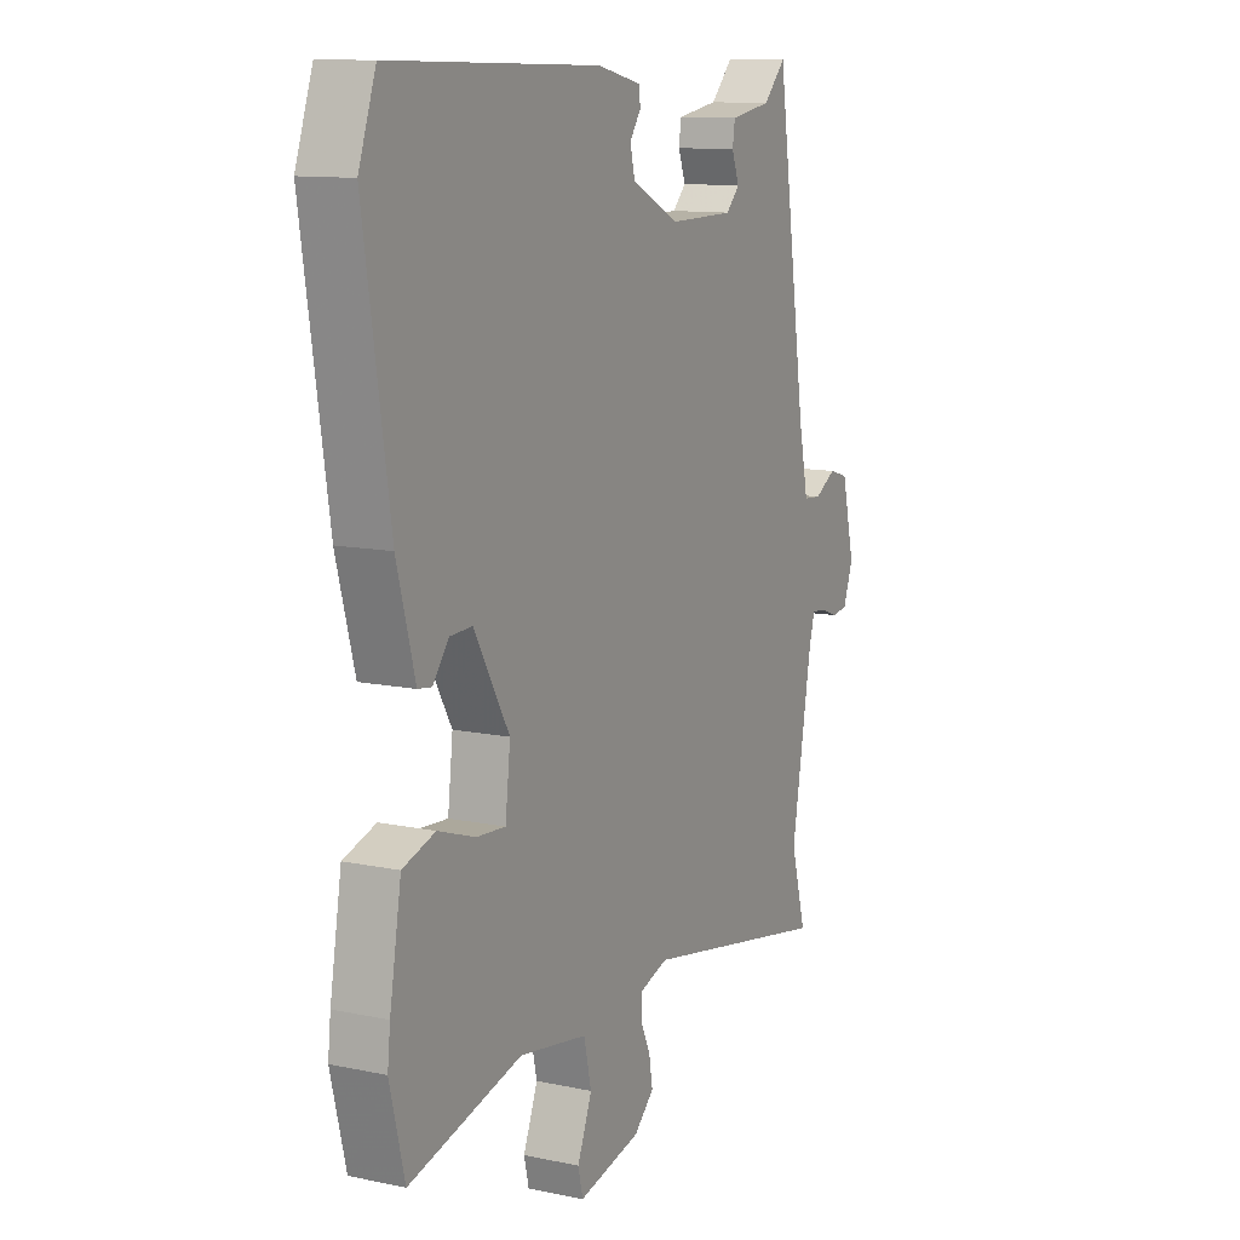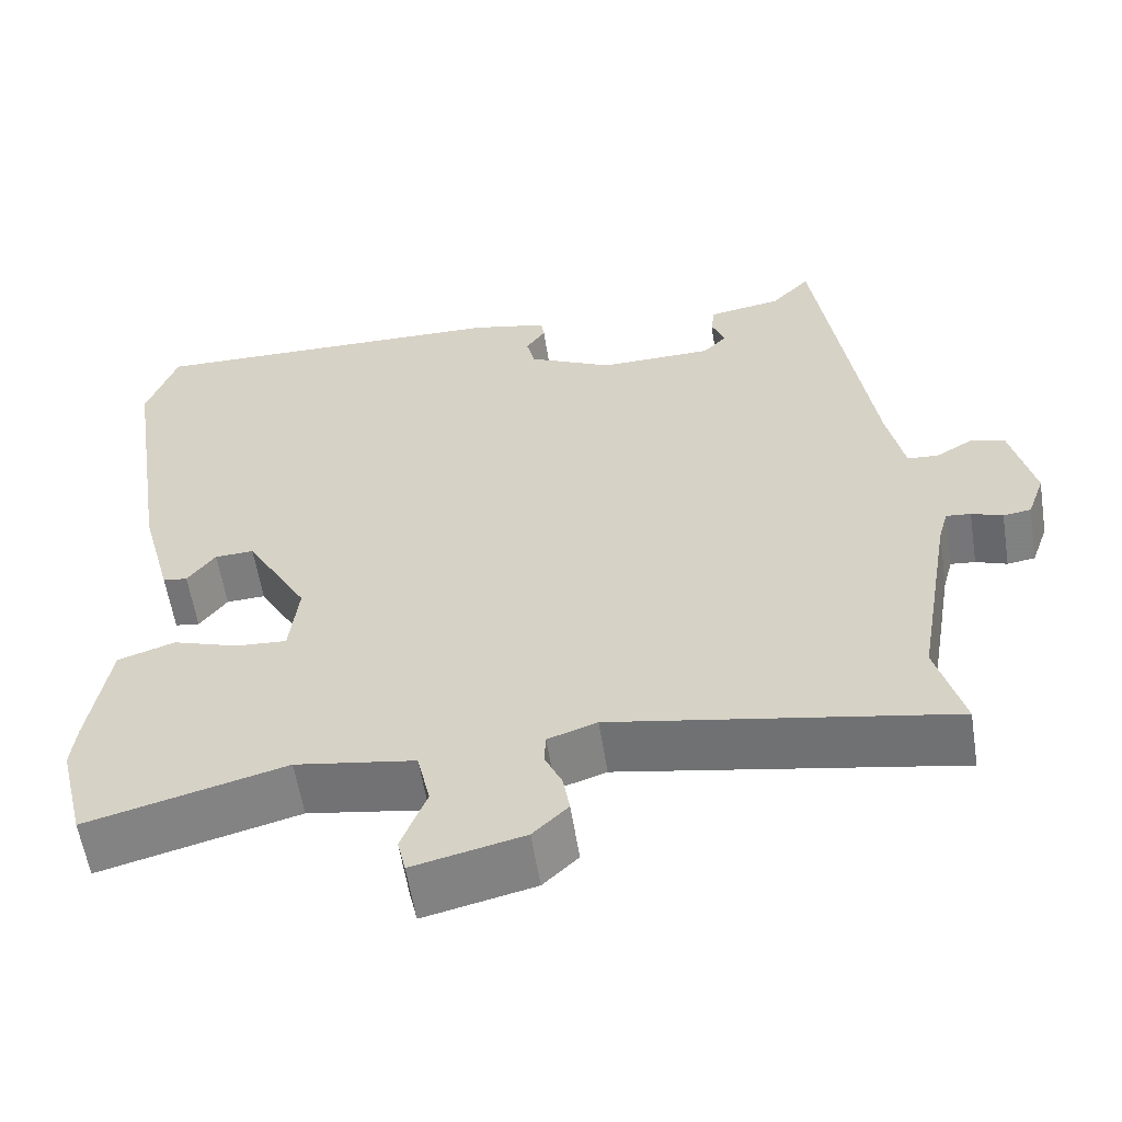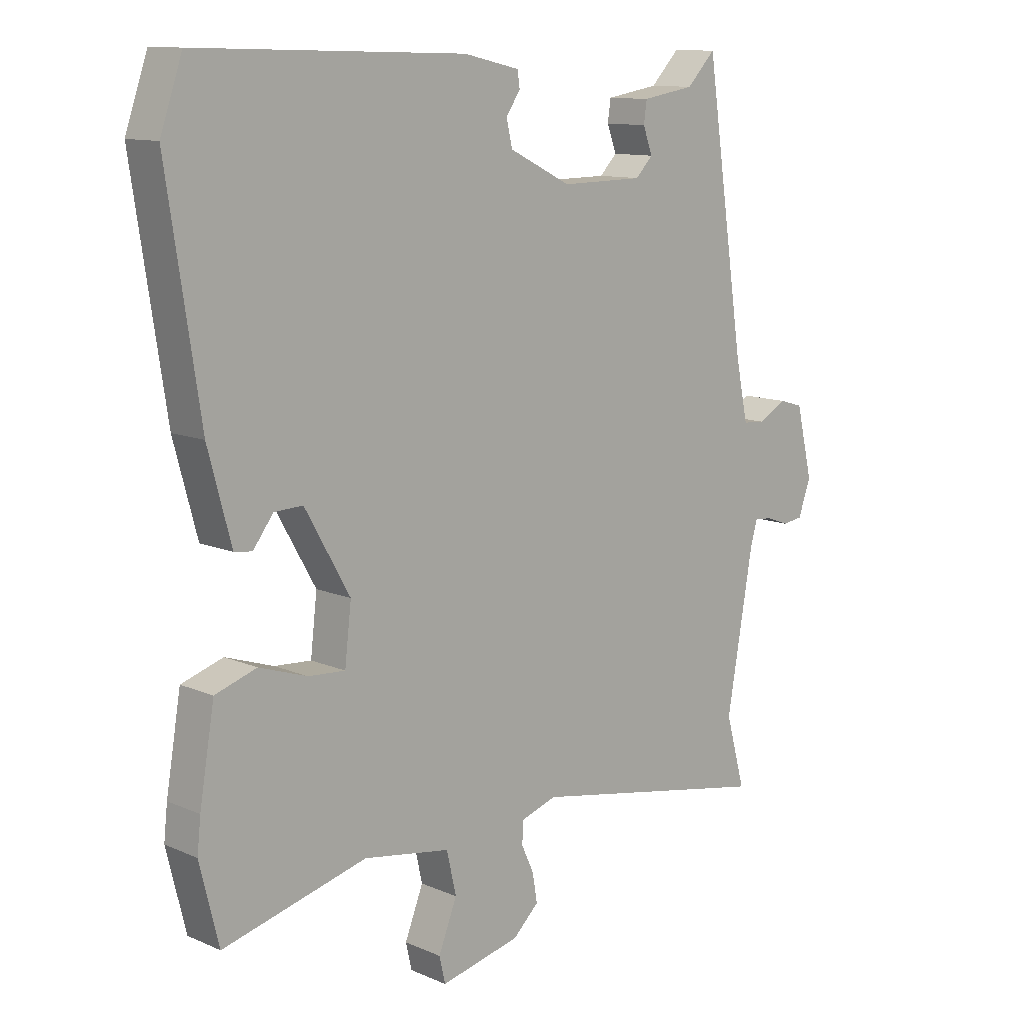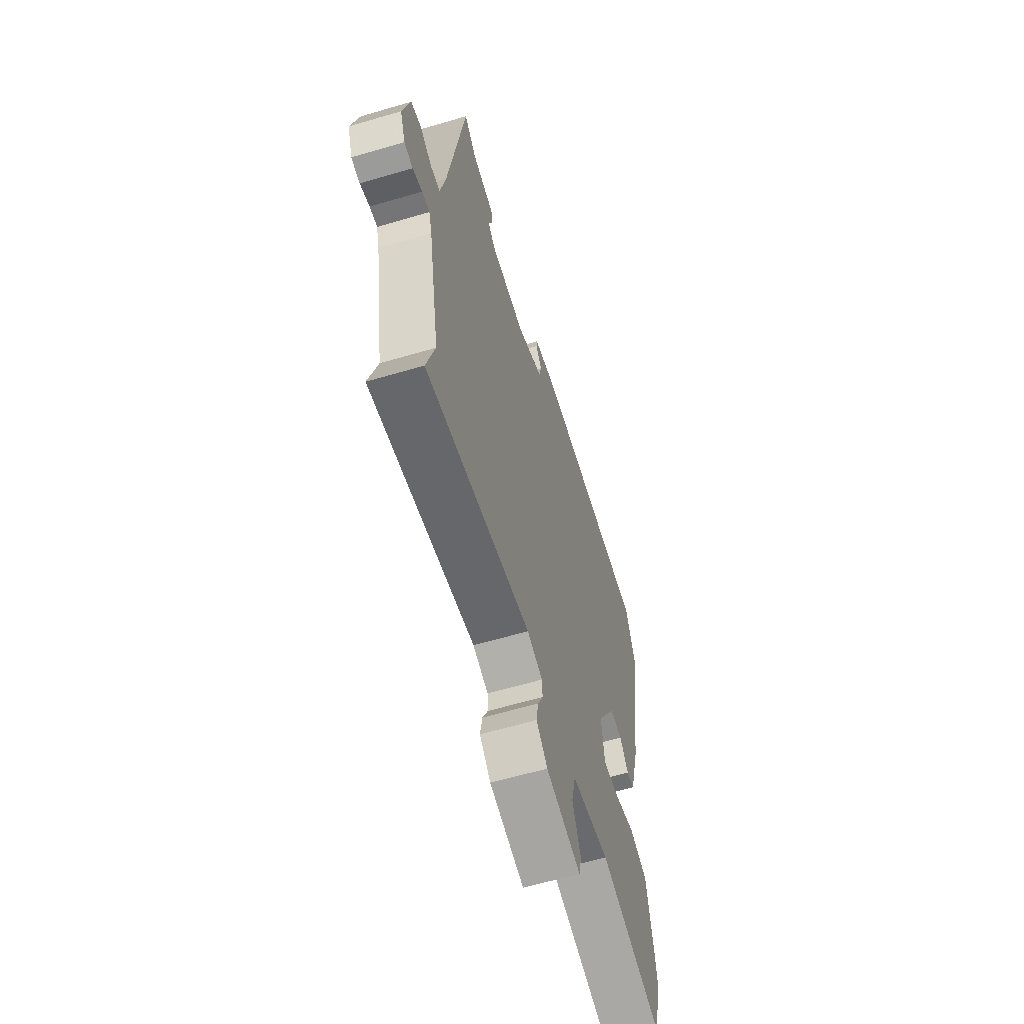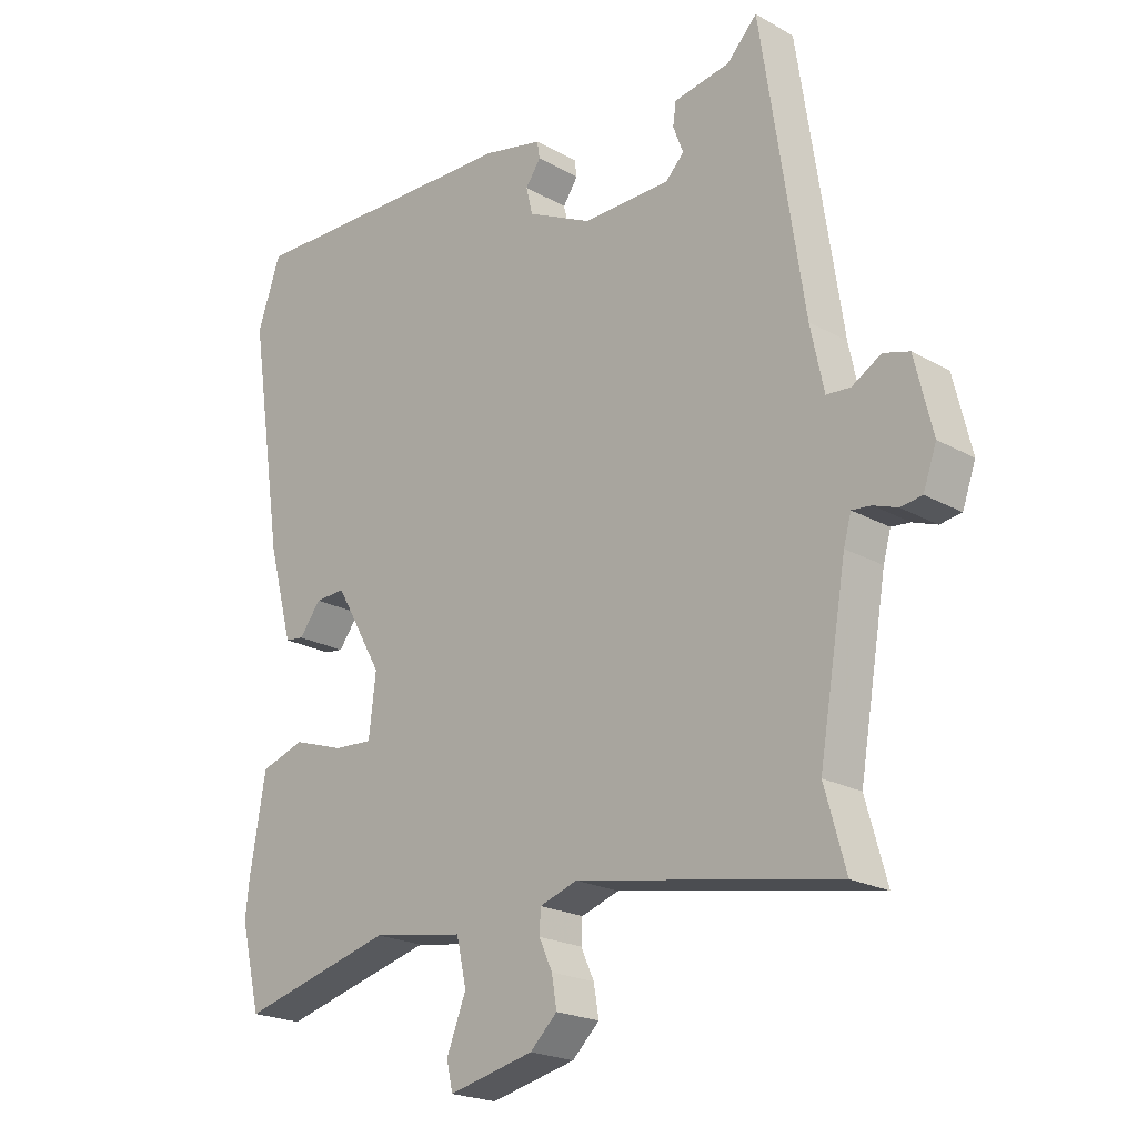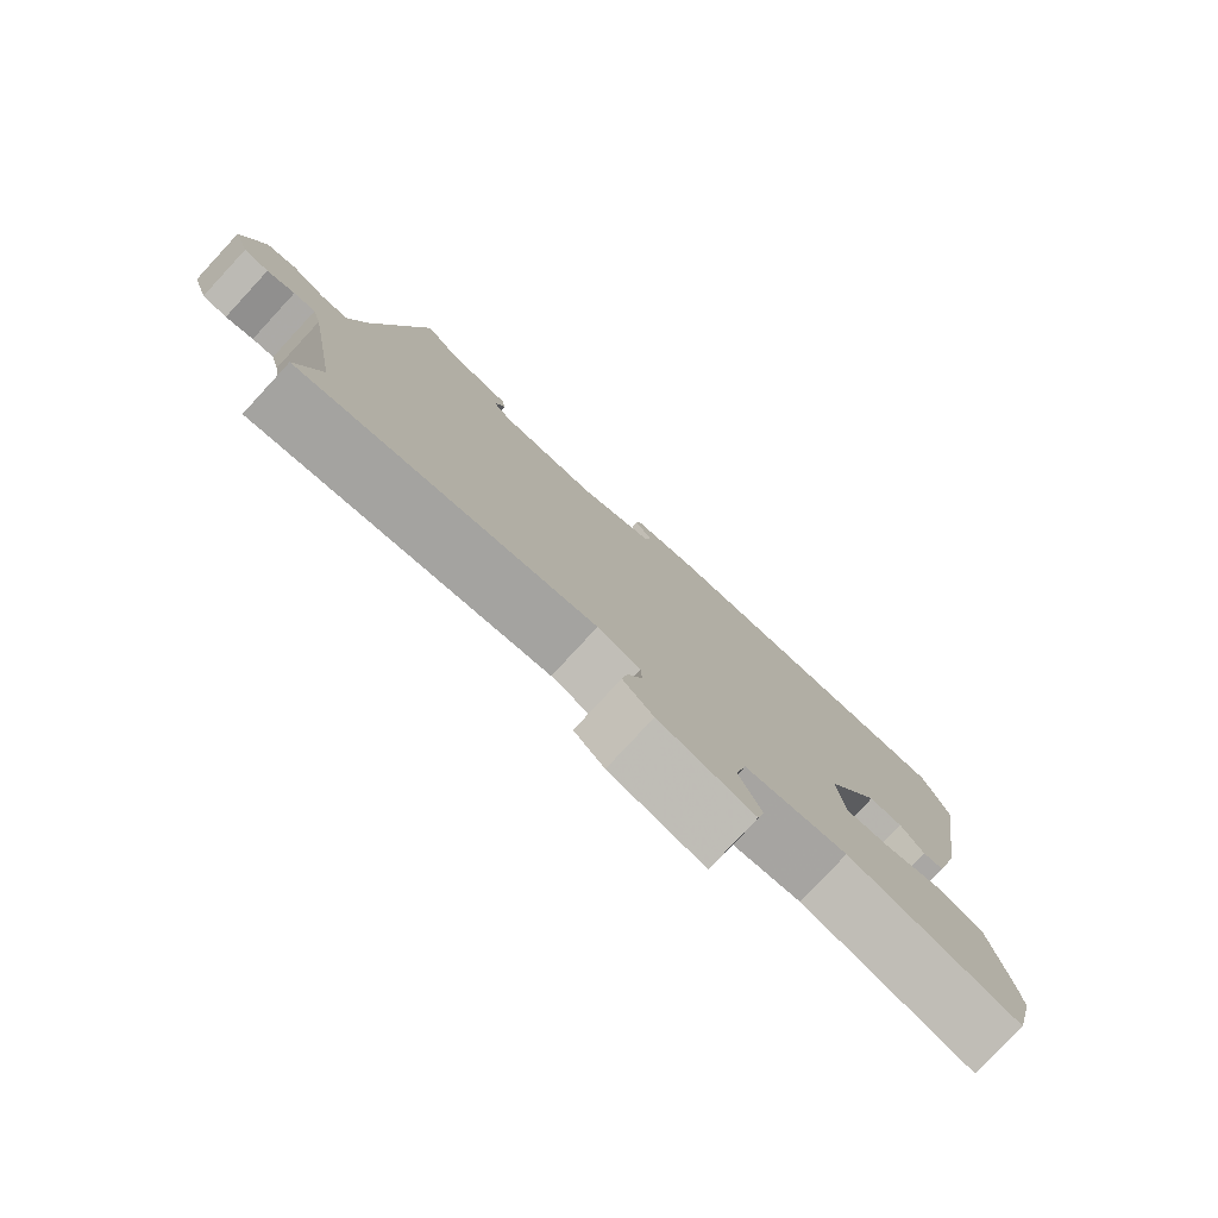
<metadata>
{"format":"obj","ext":"obj","renderer":"f3d","projection":"perspective","resolution":1024,"background":"white","views":[{"elev":11.6,"azim":-63.0,"up":"+Z"},{"elev":-58.5,"azim":9.0,"up":"+Z"},{"elev":11.5,"azim":-43.9,"up":"+Z"},{"elev":-61.9,"azim":106.7,"up":"+Z"},{"elev":-21.4,"azim":45.2,"up":"+Z"},{"elev":-79.5,"azim":137.2,"up":"+Z"}]}
</metadata>
<code>
v -0.473 0.07 -0.61
v -0.505 0.07 -0.479
v -0.499 0.07 -0.423
v -0.474 0.07 -0.275
v -0.404 0.07 -0.252
v -0.323 0.07 -0.279
v -0.261 0.07 -0.283
v -0.25 0.07 -0.188
v -0.326 0.07 -0.055
v -0.374 0.07 -0.057
v -0.408 0.07 -0.102
v -0.438 0.07 -0.098
v -0.477 0.07 0.047
v -0.532 0.07 0.408
v -0.495 0.07 0.515
v -0.044 0.07 0.503
v 0.05 0.07 0.482
v 0.054 0.07 0.455
v 0.03 0.07 0.42
v 0.04 0.07 0.377
v 0.144 0.07 0.326
v 0.283 0.07 0.328
v 0.312 0.07 0.358
v 0.296 0.07 0.401
v 0.301 0.07 0.437
v 0.39 0.07 0.452
v 0.438 0.07 0.502
v 0.505 0.07 0.053
v 0.526 0.07 -0.047
v 0.564 0.07 -0.05
v 0.61 0.07 -0.023
v 0.651 0.07 -0.035
v 0.679 0.07 -0.152
v 0.658 0.07 -0.211
v 0.624 0.07 -0.216
v 0.586 0.07 -0.202
v 0.556 0.07 -0.199
v 0.544 0.07 -0.242
v 0.5 0.07 -0.499
v 0.533 0.07 -0.618
v 0.122 0.07 -0.542
v 0.062 0.07 -0.562
v 0.06 0.07 -0.599
v 0.081 0.07 -0.645
v 0.089 0.07 -0.693
v 0.046 0.07 -0.734
v -0.089 0.07 -0.765
v -0.099 0.07 -0.721
v -0.068 0.07 -0.642
v -0.084 0.07 -0.571
v -0.23 0.07 -0.547
v -0.473 0 -0.61
v -0.505 0 -0.479
v -0.499 0 -0.423
v -0.474 0 -0.275
v -0.404 0 -0.252
v -0.323 0 -0.279
v -0.261 0 -0.283
v -0.25 0 -0.188
v -0.326 0 -0.055
v -0.374 0 -0.057
v -0.408 0 -0.102
v -0.438 0 -0.098
v -0.477 0 0.047
v -0.532 0 0.408
v -0.495 0 0.515
v -0.044 0 0.503
v 0.05 0 0.482
v 0.054 0 0.455
v 0.03 0 0.42
v 0.04 0 0.377
v 0.144 0 0.326
v 0.283 0 0.328
v 0.312 0 0.358
v 0.296 0 0.401
v 0.301 0 0.437
v 0.39 0 0.452
v 0.438 0 0.502
v 0.505 0 0.053
v 0.526 0 -0.047
v 0.564 0 -0.05
v 0.61 0 -0.023
v 0.651 0 -0.035
v 0.679 0 -0.152
v 0.658 0 -0.211
v 0.624 0 -0.216
v 0.586 0 -0.202
v 0.556 0 -0.199
v 0.544 0 -0.242
v 0.5 0 -0.499
v 0.533 0 -0.618
v 0.122 0 -0.542
v 0.062 0 -0.562
v 0.06 0 -0.599
v 0.081 0 -0.645
v 0.089 0 -0.693
v 0.046 0 -0.734
v -0.089 0 -0.765
v -0.099 0 -0.721
v -0.068 0 -0.642
v -0.084 0 -0.571
v -0.23 0 -0.547
f 46 47 48 49
f 46 49 50
f 43 44 45 46
f 42 43 46 50
f 41 42 50 51
f 39 40 41
f 38 39 41 51
f 33 34 35 36
f 33 36 37
f 30 31 32 33
f 29 30 33 37
f 28 29 37 38
f 26 27 28 38
f 23 24 25 26
f 16 17 18 19
f 16 19 20
f 15 16 20
f 14 15 20 21
f 10 11 12 13
f 9 10 13 14
f 8 9 14 21
f 3 4 5 6
f 3 6 7
f 2 3 7
f 1 2 7
f 51 1 7
f 23 26 38 51
f 22 23 51 7
f 7 8 21 22
f 100 99 98 97
f 101 100 97
f 97 96 95 94
f 101 97 94 93
f 102 101 93 92
f 92 91 90
f 102 92 90 89
f 87 86 85 84
f 88 87 84
f 84 83 82 81
f 88 84 81 80
f 89 88 80 79
f 89 79 78 77
f 77 76 75 74
f 70 69 68 67
f 71 70 67
f 71 67 66
f 72 71 66 65
f 64 63 62 61
f 65 64 61 60
f 72 65 60 59
f 57 56 55 54
f 58 57 54
f 58 54 53
f 58 53 52
f 58 52 102
f 102 89 77 74
f 58 102 74 73
f 73 72 59 58
f 1 52 53 2
f 2 53 54 3
f 3 54 55 4
f 4 55 56 5
f 5 56 57 6
f 6 57 58 7
f 7 58 59 8
f 8 59 60 9
f 9 60 61 10
f 10 61 62 11
f 11 62 63 12
f 12 63 64 13
f 13 64 65 14
f 14 65 66 15
f 15 66 67 16
f 16 67 68 17
f 17 68 69 18
f 18 69 70 19
f 19 70 71 20
f 20 71 72 21
f 21 72 73 22
f 22 73 74 23
f 23 74 75 24
f 24 75 76 25
f 25 76 77 26
f 26 77 78 27
f 27 78 79 28
f 28 79 80 29
f 29 80 81 30
f 30 81 82 31
f 31 82 83 32
f 32 83 84 33
f 33 84 85 34
f 34 85 86 35
f 35 86 87 36
f 36 87 88 37
f 37 88 89 38
f 38 89 90 39
f 39 90 91 40
f 40 91 92 41
f 41 92 93 42
f 42 93 94 43
f 43 94 95 44
f 44 95 96 45
f 45 96 97 46
f 46 97 98 47
f 47 98 99 48
f 48 99 100 49
f 49 100 101 50
f 50 101 102 51
f 51 102 52 1

</code>
